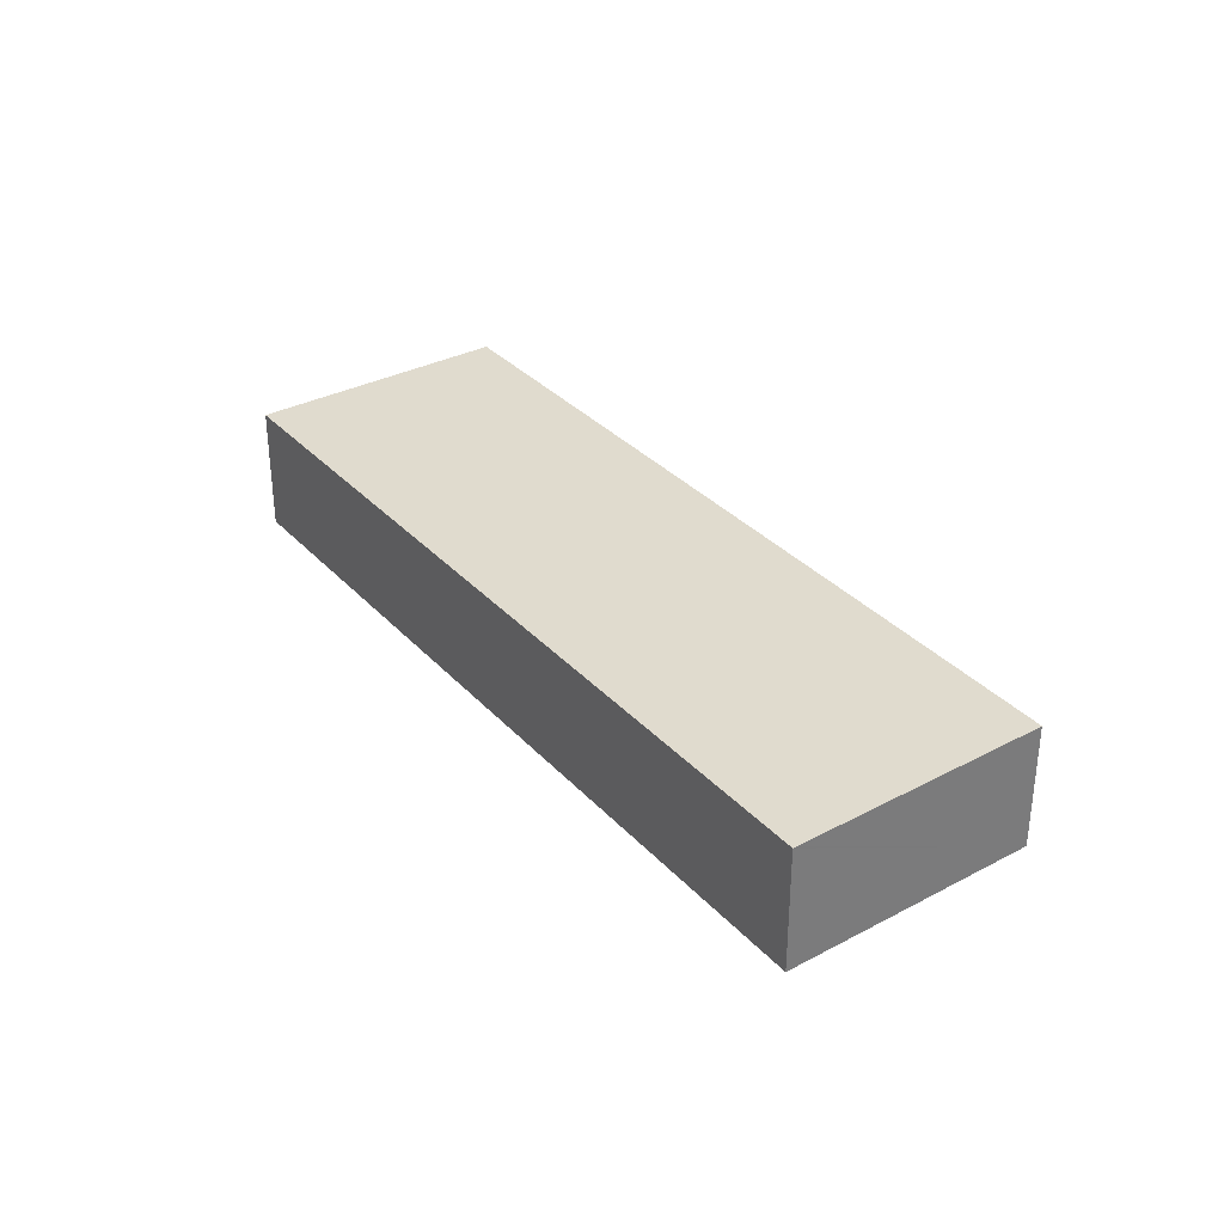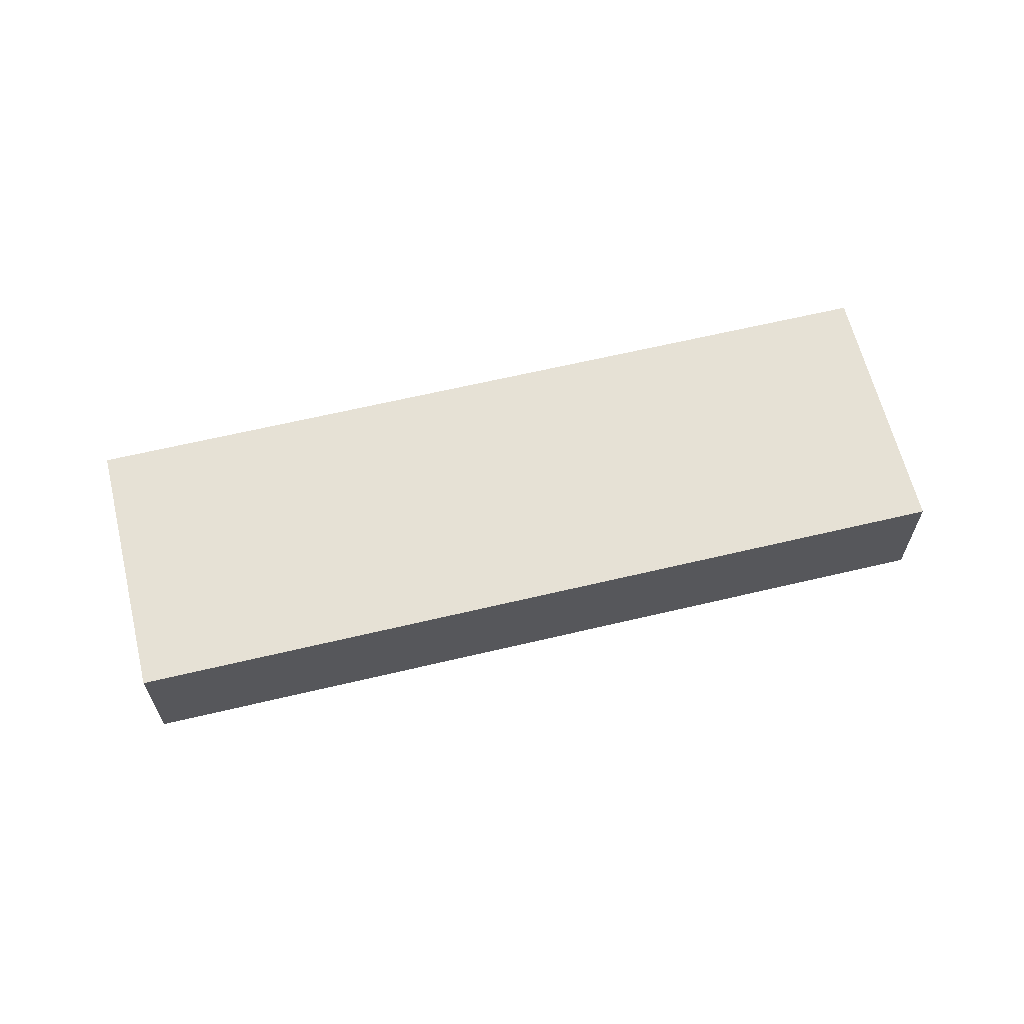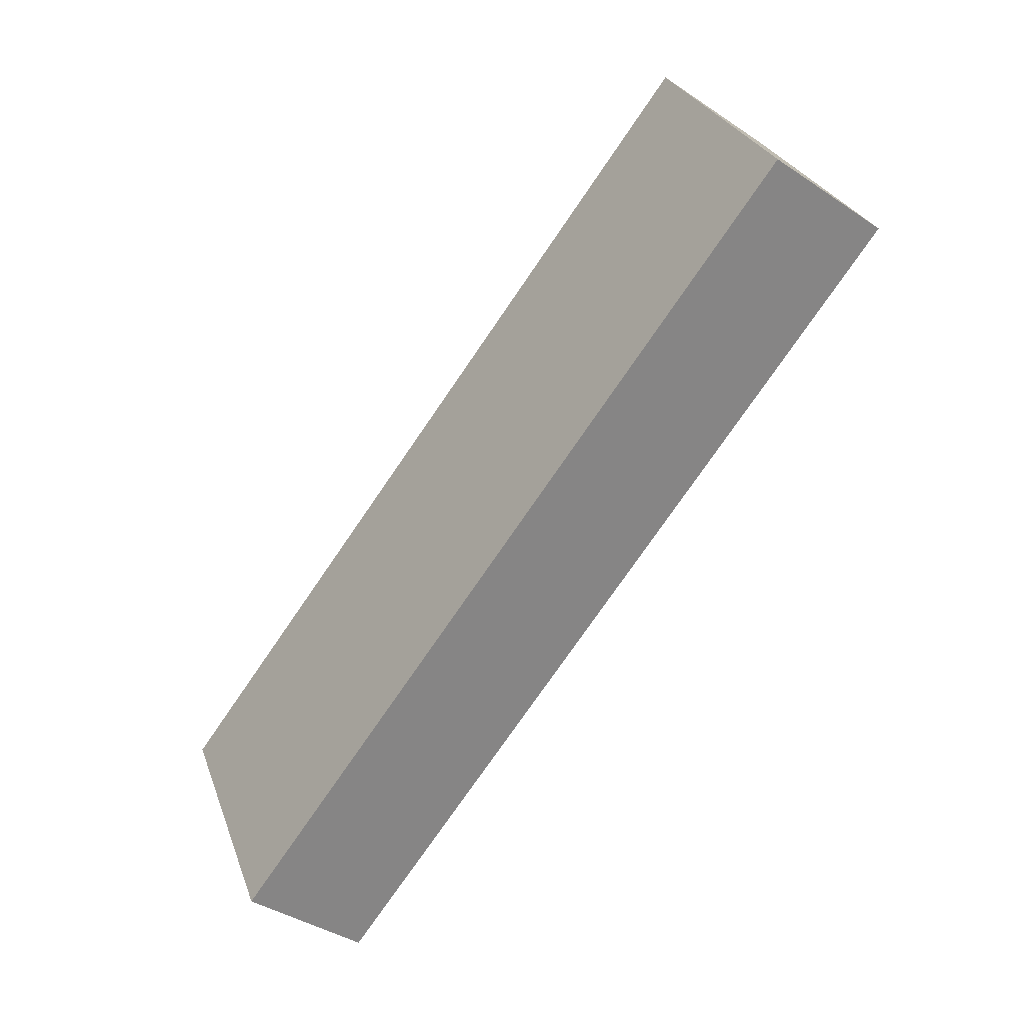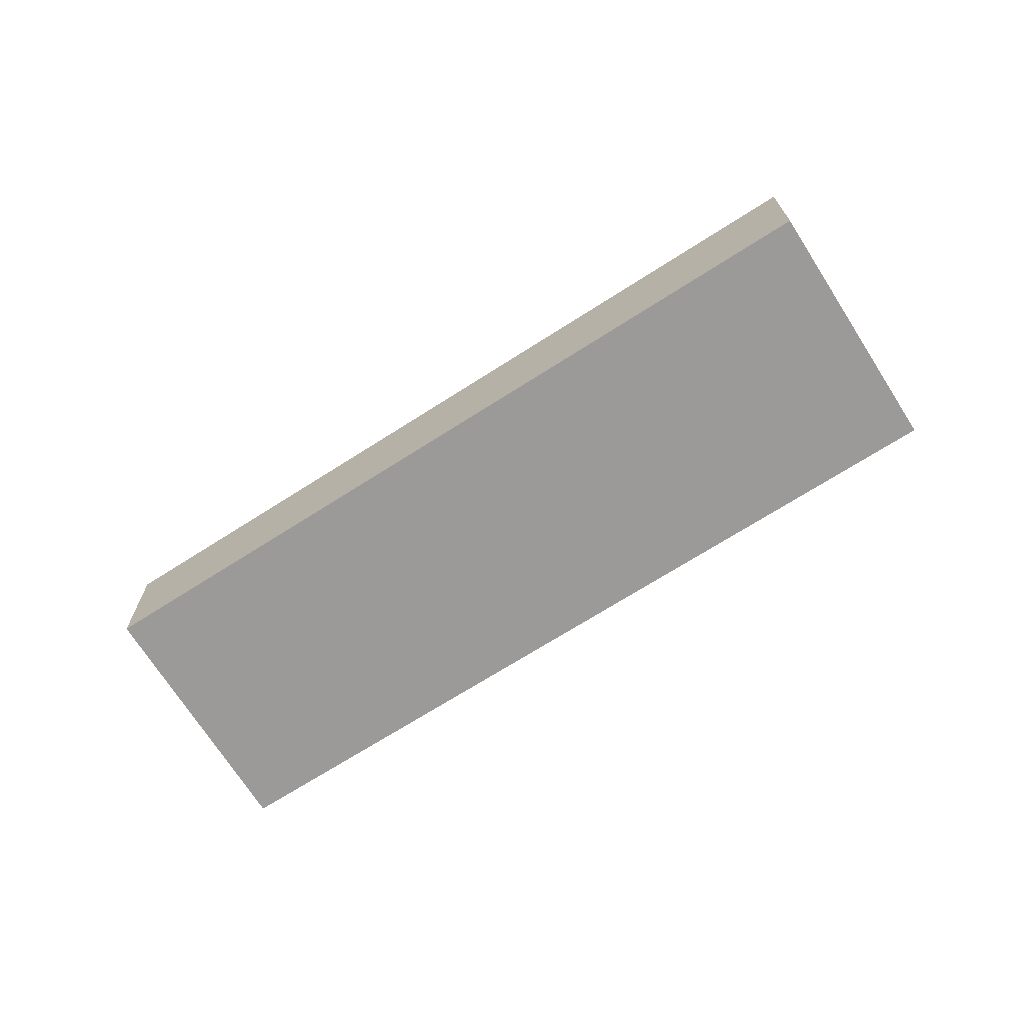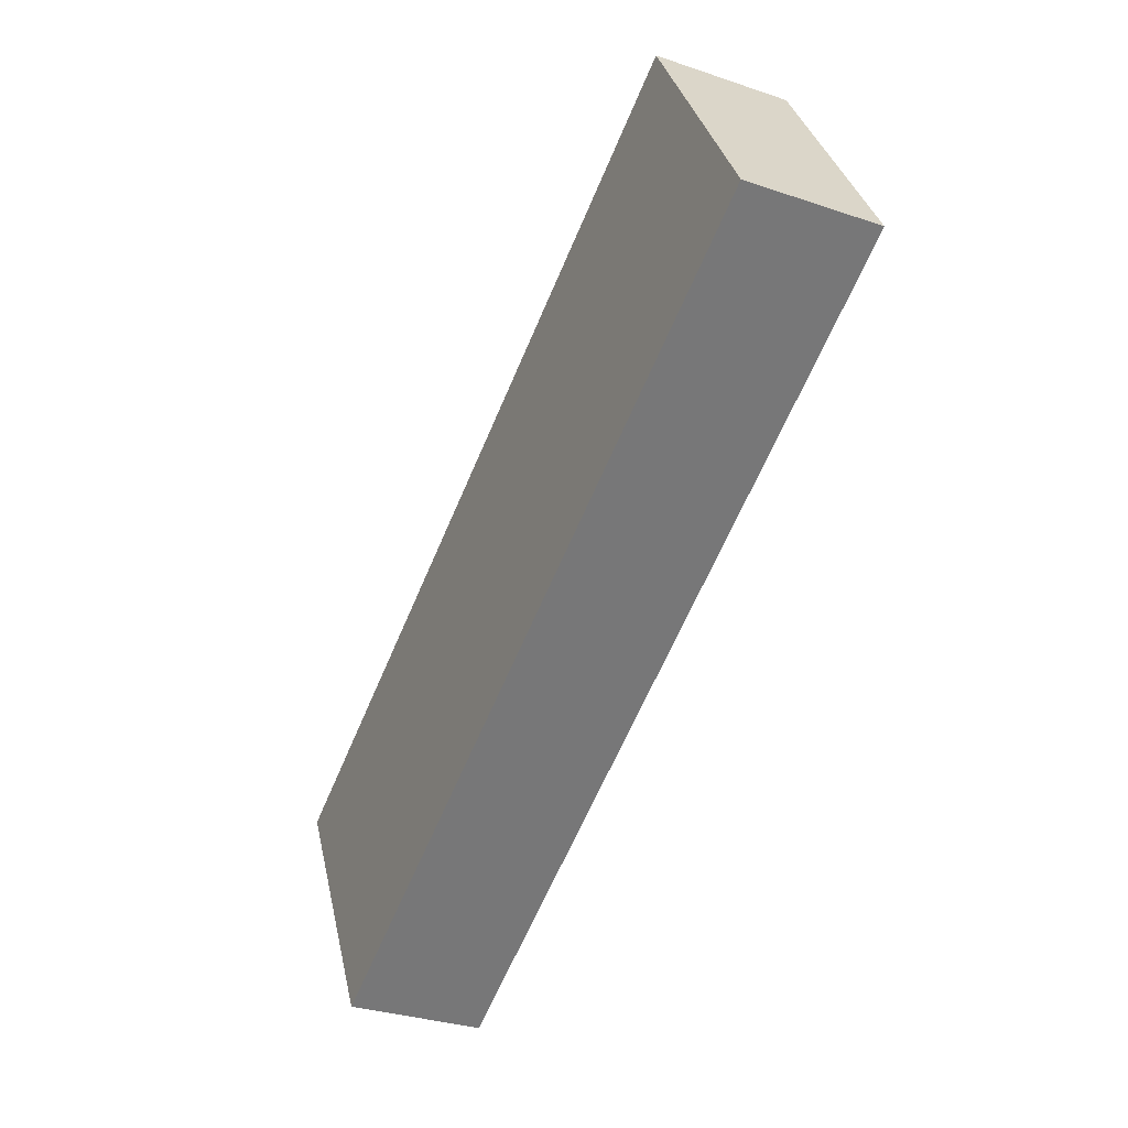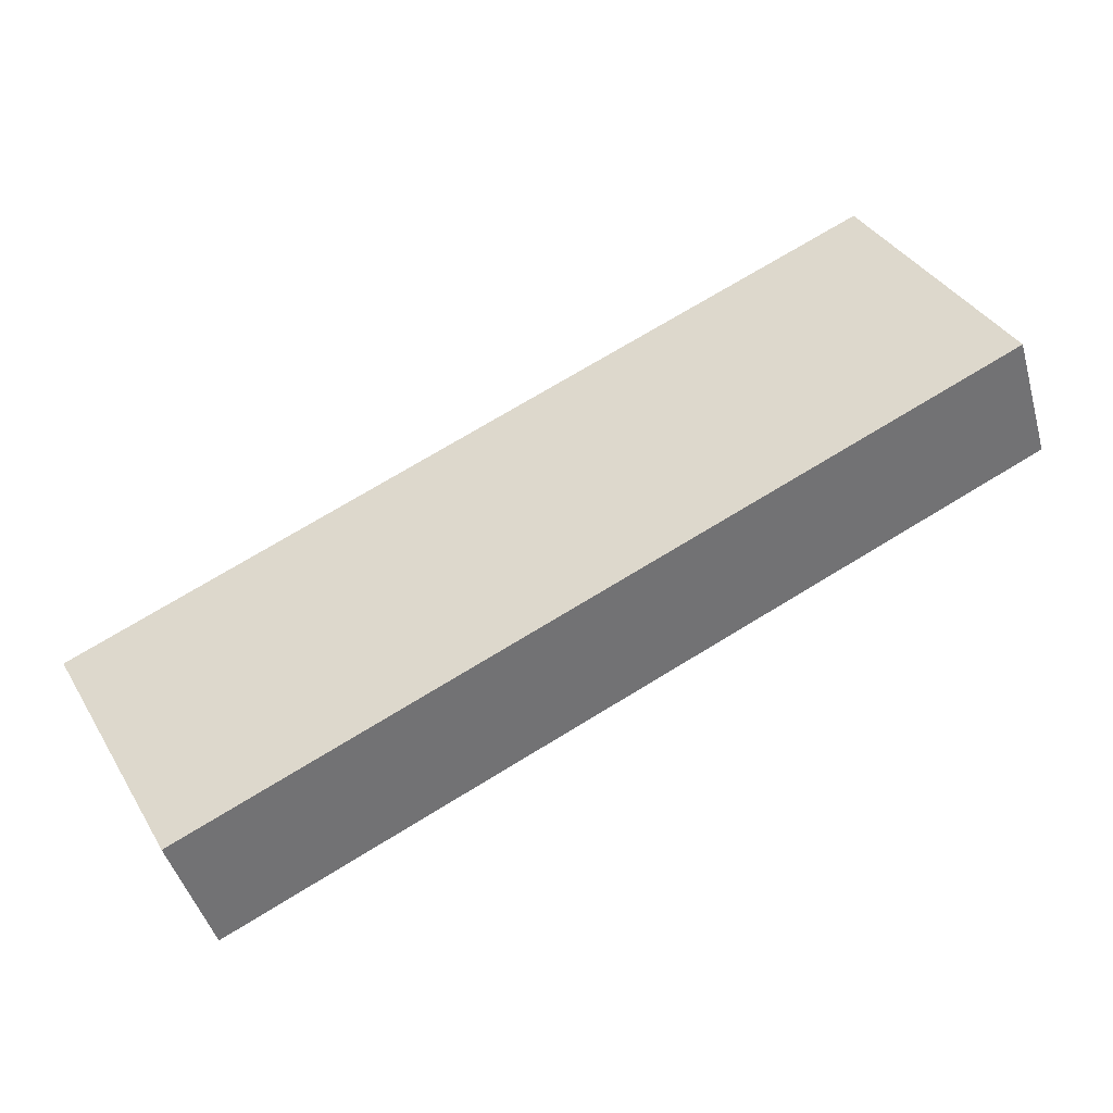
<metadata>
{"format":"obj","ext":"obj","renderer":"f3d","projection":"perspective","resolution":1024,"background":"white","views":[{"elev":33.4,"azim":-97.6,"up":"+Y"},{"elev":64.1,"azim":-165.7,"up":"+Y"},{"elev":-40.0,"azim":-129.5,"up":"+Z"},{"elev":-69.4,"azim":60.4,"up":"+Y"},{"elev":-31.4,"azim":-115.7,"up":"+Z"},{"elev":-45.6,"azim":-164.4,"up":"+Z"}]}
</metadata>
<code>
v  0 2.666 1.632e-16
v  15.85 2.666 -8.29
v  15.83 2.666 -8.332
v  18.45 2.666 -3.348
v  2.68 2.666 4.934
v  0.053 2.666 0.098
v  2.68 -3.021e-16 4.934
v  18.45 2.05e-16 -3.348
v  15.85 5.076e-16 -8.29
v  15.83 5.102e-16 -8.332
v  0 0 0
v  0.053 -6.001e-18 0.098
g defaultobject
f 1 2 3
f 2 1 4
f 4 1 5
f 5 1 6
f 7 4 5
f 4 7 8
f 8 2 4
f 2 8 9
f 2 9 3
f 3 9 10
f 10 1 3
f 1 10 11
f 6 7 5
f 7 6 1
f 7 1 12
f 12 1 11
f 7 9 8
f 9 7 12
f 9 12 10
f 10 12 11

</code>
